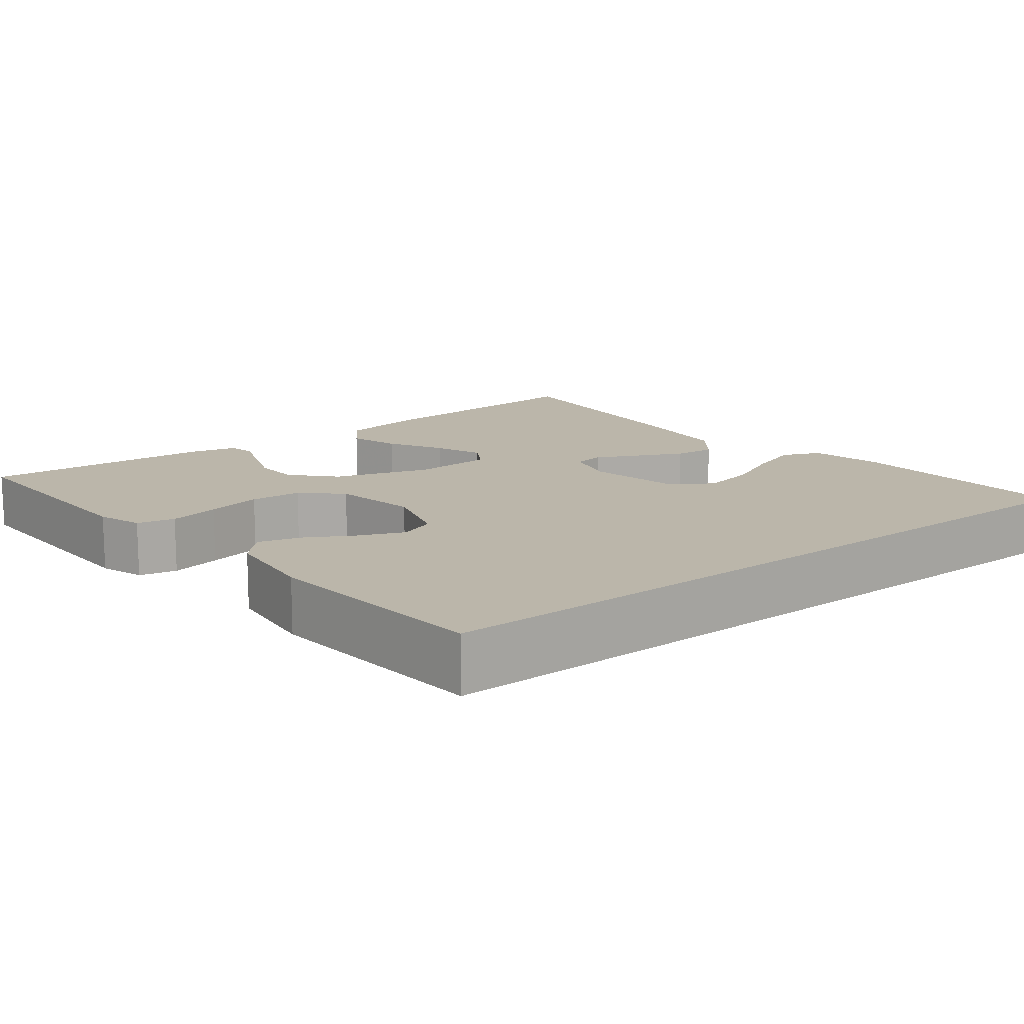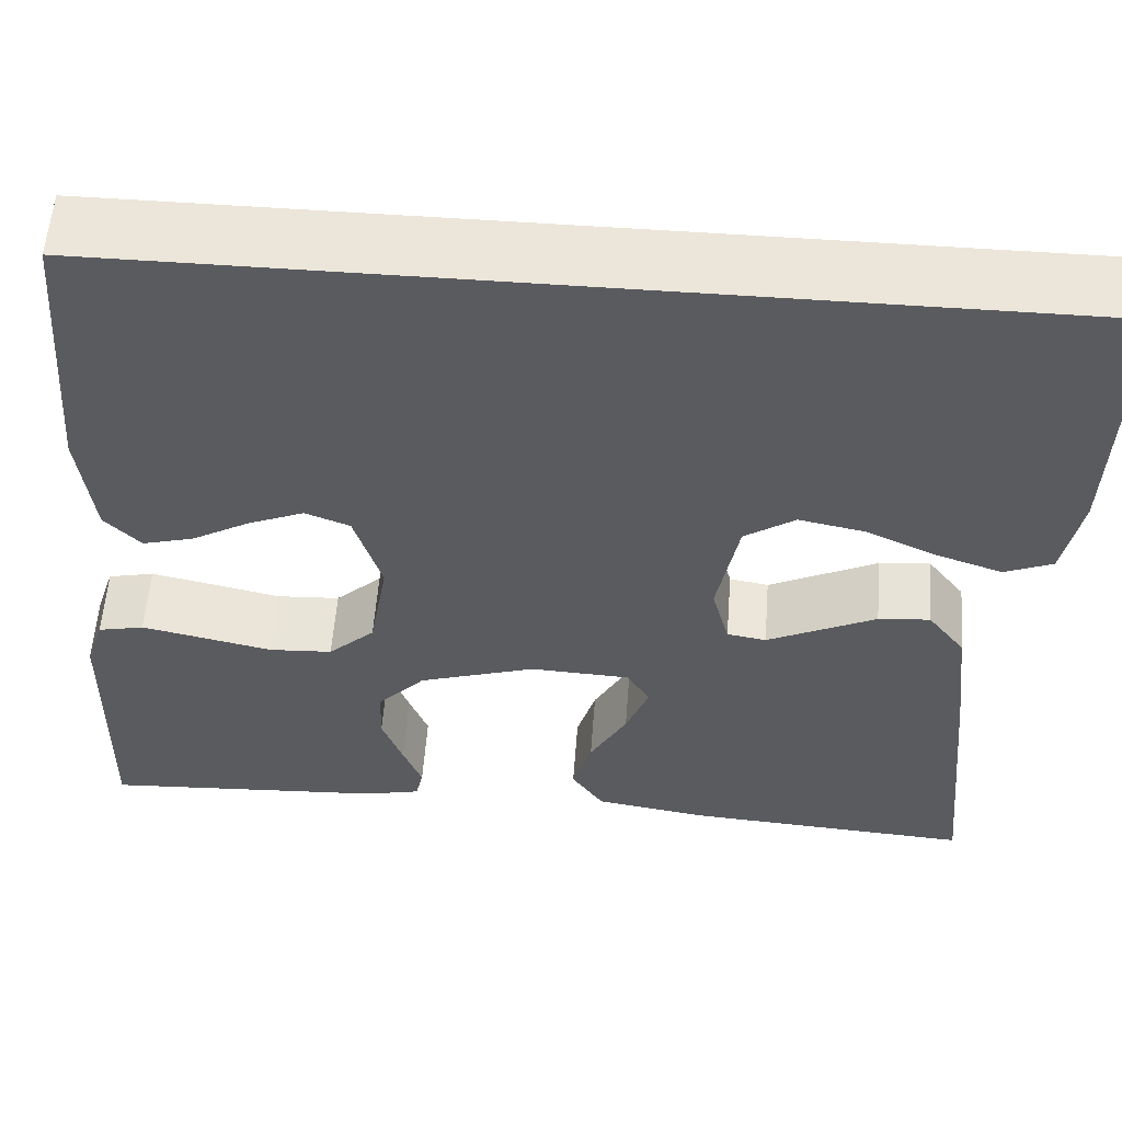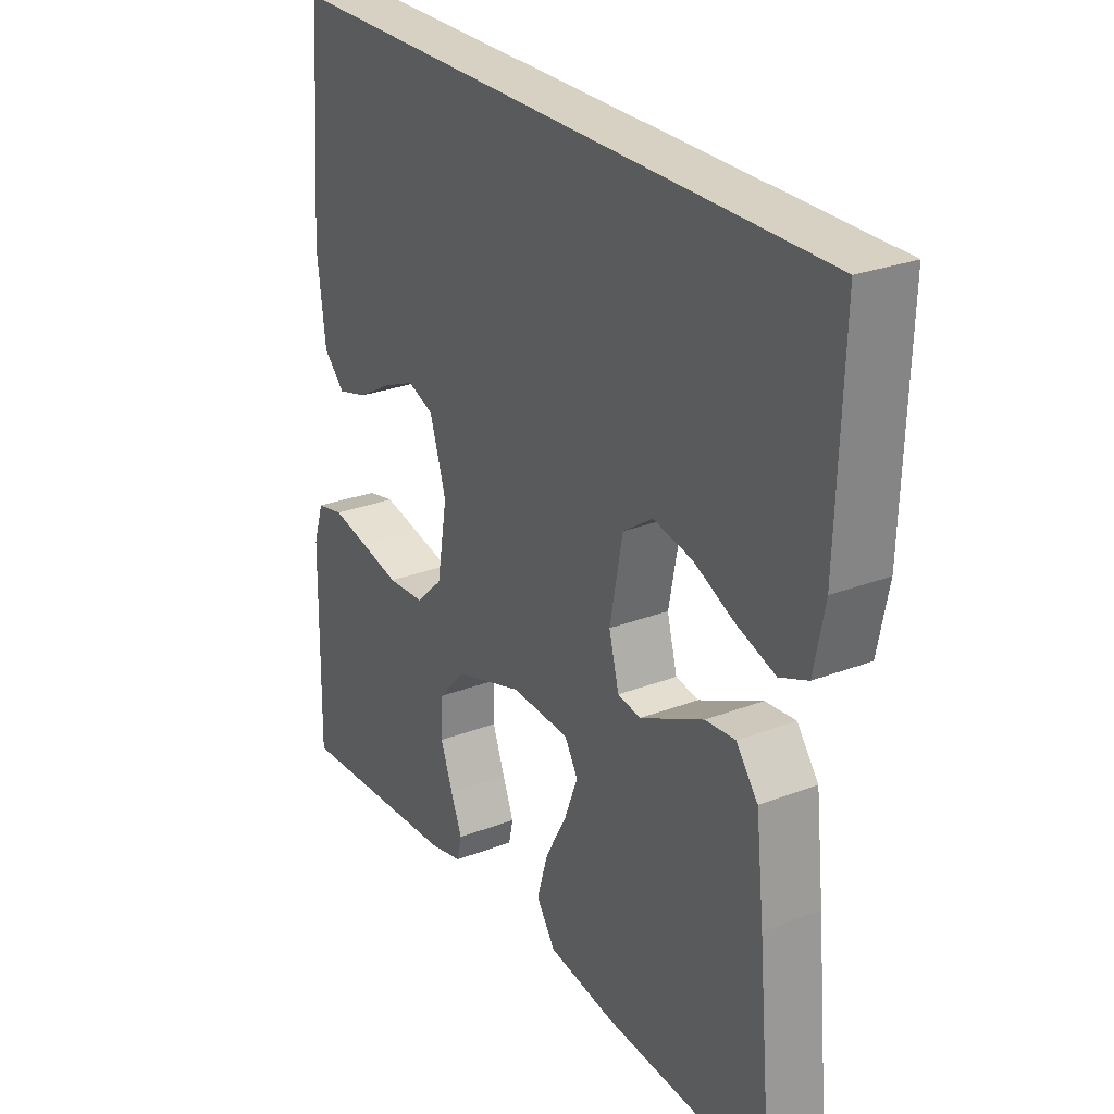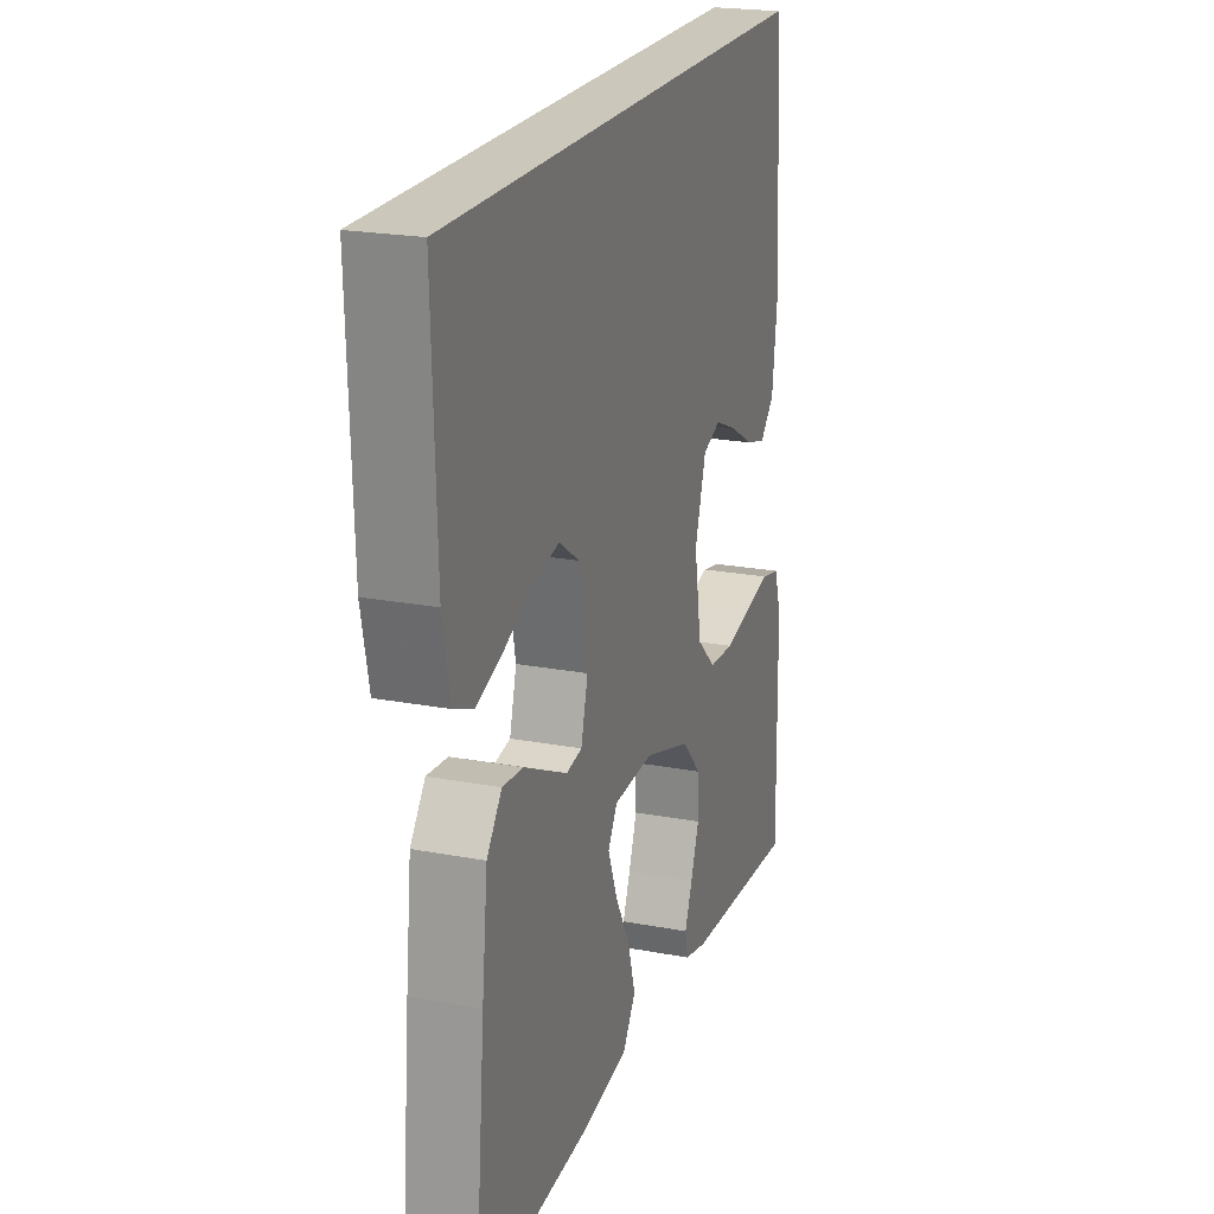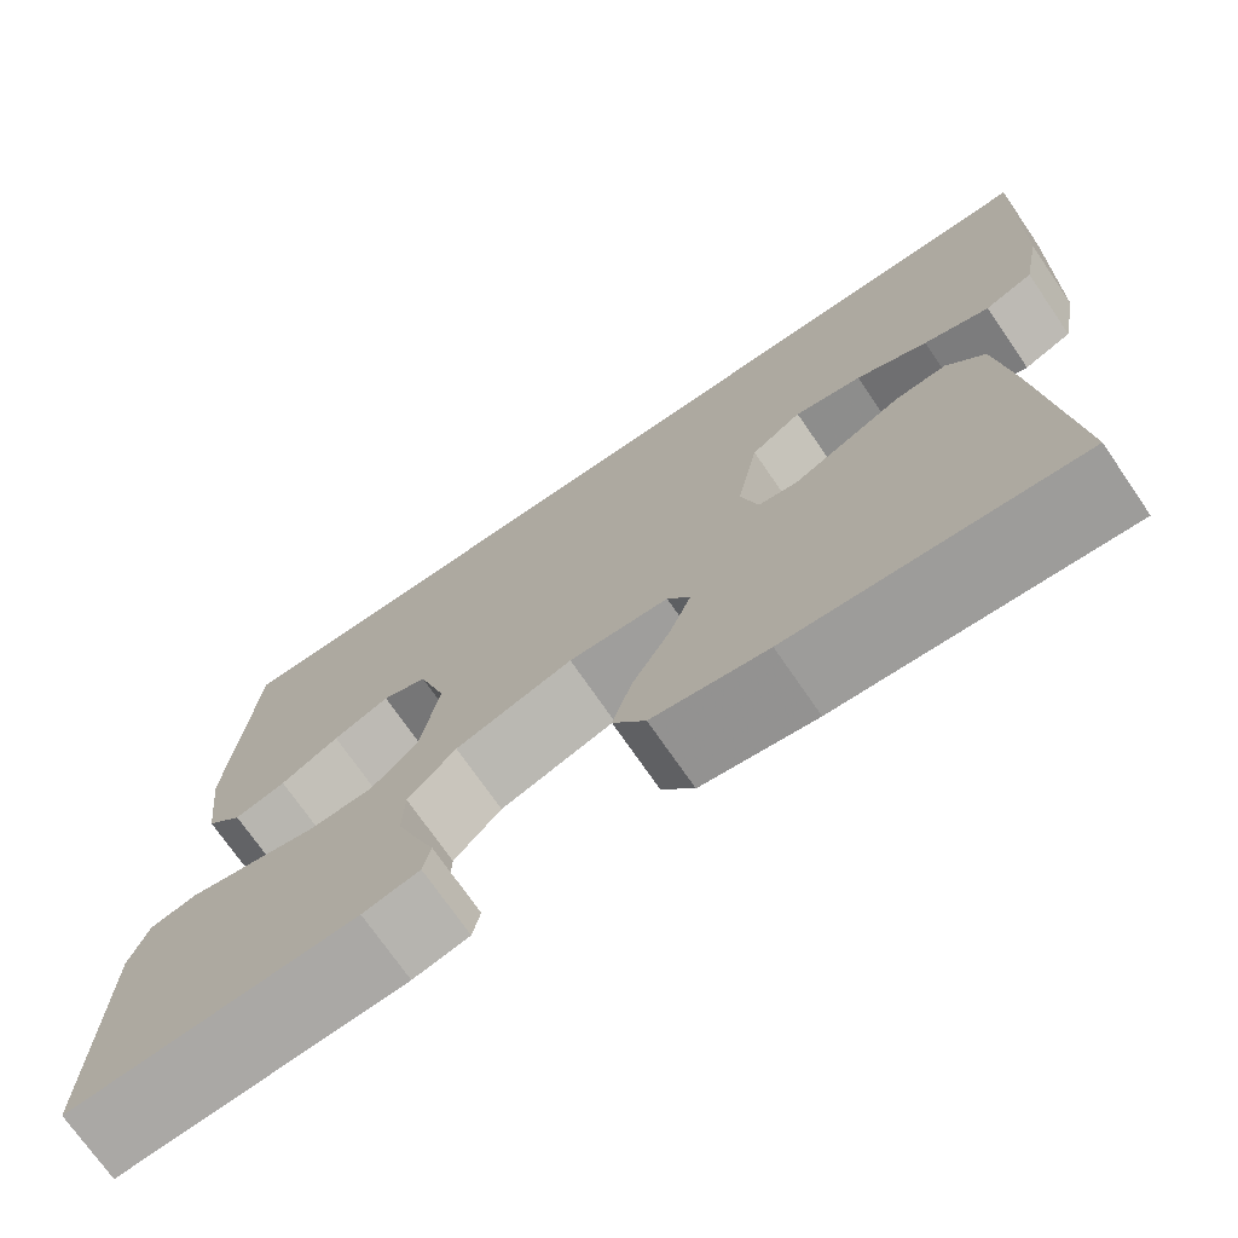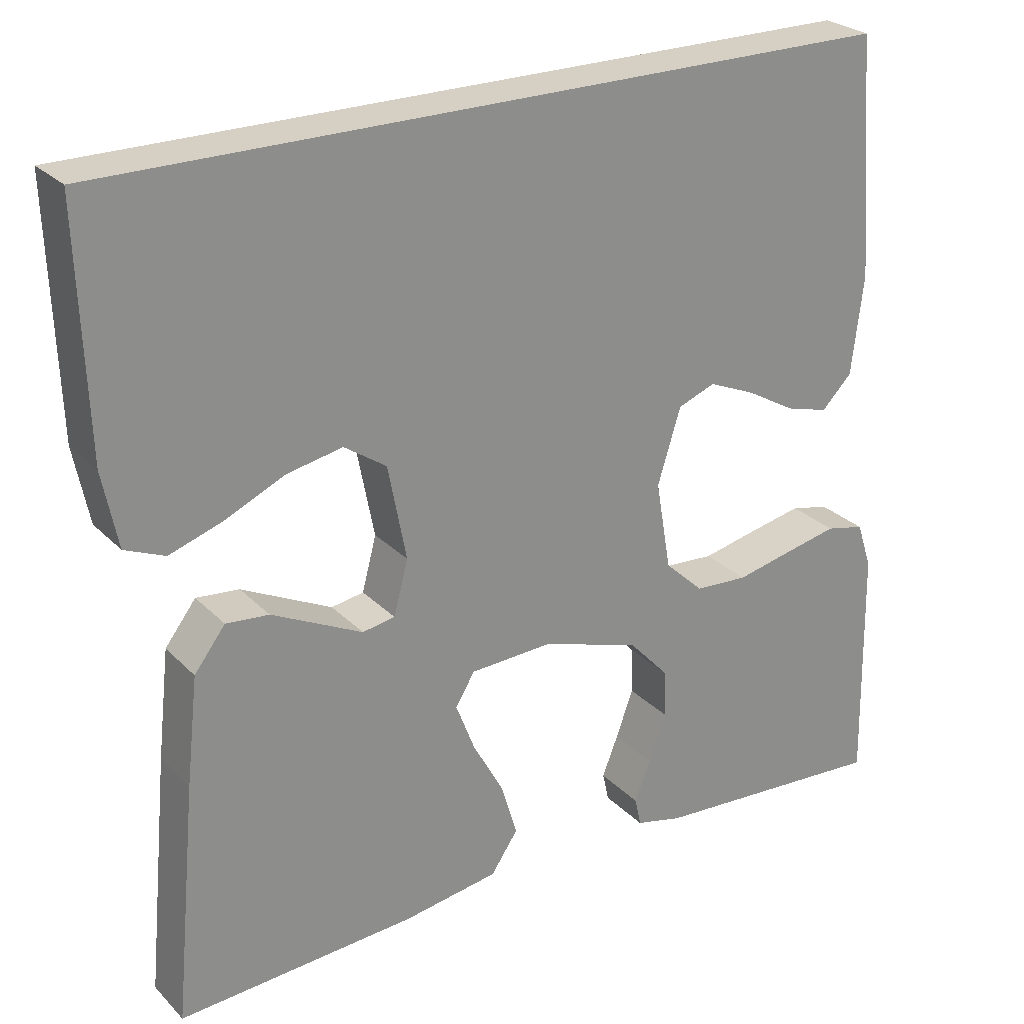
<metadata>
{"format":"obj","ext":"obj","renderer":"f3d","projection":"perspective","resolution":1024,"background":"white","views":[{"elev":13.9,"azim":-38.2,"up":"+Y"},{"elev":56.7,"azim":4.3,"up":"+Z"},{"elev":27.1,"azim":59.2,"up":"+Z"},{"elev":21.7,"azim":108.4,"up":"+Z"},{"elev":-72.8,"azim":34.5,"up":"+Z"},{"elev":26.0,"azim":146.7,"up":"+Z"}]}
</metadata>
<code>
v 0.558 0.07 0.5
v 0.548 0.07 0.2
v 0.529 0.07 0.105
v 0.479 0.07 0.084
v 0.411 0.07 0.107
v 0.337 0.07 0.141
v 0.267 0.07 0.155
v 0.214 0.07 0.119
v 0.191 0.07 0
v 0.209 0.07 -0.068
v 0.25 0.07 -0.075
v 0.305 0.07 -0.048
v 0.364 0.07 -0.019
v 0.418 0.07 -0.014
v 0.457 0.07 -0.065
v 0.472 0.07 -0.2
v 0.5 0.07 -0.5
v 0.2 0.07 -0.48
v 0.08 0.07 -0.461
v 0.046 0.07 -0.411
v 0.066 0.07 -0.344
v 0.105 0.07 -0.273
v 0.129 0.07 -0.211
v 0.105 0.07 -0.171
v 0 0.07 -0.166
v -0.123 0.07 -0.206
v -0.173 0.07 -0.26
v -0.175 0.07 -0.32
v -0.153 0.07 -0.38
v -0.133 0.07 -0.431
v -0.141 0.07 -0.467
v -0.2 0.07 -0.481
v -0.5 0.07 -0.5
v -0.495 0.07 -0.2
v -0.476 0.07 -0.142
v -0.427 0.07 -0.131
v -0.361 0.07 -0.145
v -0.289 0.07 -0.161
v -0.222 0.07 -0.157
v -0.173 0.07 -0.111
v -0.154 0.07 0
v -0.183 0.07 0.094
v -0.23 0.07 0.112
v -0.289 0.07 0.087
v -0.35 0.07 0.052
v -0.404 0.07 0.037
v -0.442 0.07 0.076
v -0.457 0.07 0.2
v -0.434 0.07 0.5
v 0.558 0 0.5
v 0.548 0 0.2
v 0.529 0 0.105
v 0.479 0 0.084
v 0.411 0 0.107
v 0.337 0 0.141
v 0.267 0 0.155
v 0.214 0 0.119
v 0.191 0 0
v 0.209 0 -0.068
v 0.25 0 -0.075
v 0.305 0 -0.048
v 0.364 0 -0.019
v 0.418 0 -0.014
v 0.457 0 -0.065
v 0.472 0 -0.2
v 0.5 0 -0.5
v 0.2 0 -0.48
v 0.08 0 -0.461
v 0.046 0 -0.411
v 0.066 0 -0.344
v 0.105 0 -0.273
v 0.129 0 -0.211
v 0.105 0 -0.171
v 0 0 -0.166
v -0.123 0 -0.206
v -0.173 0 -0.26
v -0.175 0 -0.32
v -0.153 0 -0.38
v -0.133 0 -0.431
v -0.141 0 -0.467
v -0.2 0 -0.481
v -0.5 0 -0.5
v -0.495 0 -0.2
v -0.476 0 -0.142
v -0.427 0 -0.131
v -0.361 0 -0.145
v -0.289 0 -0.161
v -0.222 0 -0.157
v -0.173 0 -0.111
v -0.154 0 0
v -0.183 0 0.094
v -0.23 0 0.112
v -0.289 0 0.087
v -0.35 0 0.052
v -0.404 0 0.037
v -0.442 0 0.076
v -0.457 0 0.2
v -0.434 0 0.5
f 44 45 46 47
f 43 44 47 48
f 42 43 48 49
f 35 36 37 38
f 33 34 35 38
f 33 38 39
f 32 33 39 40
f 29 30 31 32
f 28 29 32
f 27 28 32 40
f 19 20 21 22
f 19 22 23
f 18 19 23
f 17 18 23
f 16 17 23 24
f 12 13 14 15
f 11 12 15 16
f 10 11 16 24
f 3 4 5 6
f 3 6 7
f 2 3 7
f 42 49 1 2
f 26 27 40 41
f 25 26 41
f 9 10 24 25
f 8 9 25 41
f 7 8 41 42
f 2 7 42
f 96 95 94 93
f 97 96 93 92
f 98 97 92 91
f 87 86 85 84
f 87 84 83 82
f 88 87 82
f 89 88 82 81
f 81 80 79 78
f 81 78 77
f 89 81 77 76
f 71 70 69 68
f 72 71 68
f 72 68 67
f 72 67 66
f 73 72 66 65
f 64 63 62 61
f 65 64 61 60
f 73 65 60 59
f 55 54 53 52
f 56 55 52
f 56 52 51
f 51 50 98 91
f 90 89 76 75
f 90 75 74
f 74 73 59 58
f 90 74 58 57
f 91 90 57 56
f 91 56 51
f 1 50 51 2
f 2 51 52 3
f 3 52 53 4
f 4 53 54 5
f 5 54 55 6
f 6 55 56 7
f 7 56 57 8
f 8 57 58 9
f 9 58 59 10
f 10 59 60 11
f 11 60 61 12
f 12 61 62 13
f 13 62 63 14
f 14 63 64 15
f 15 64 65 16
f 16 65 66 17
f 17 66 67 18
f 18 67 68 19
f 19 68 69 20
f 20 69 70 21
f 21 70 71 22
f 22 71 72 23
f 23 72 73 24
f 24 73 74 25
f 25 74 75 26
f 26 75 76 27
f 27 76 77 28
f 28 77 78 29
f 29 78 79 30
f 30 79 80 31
f 31 80 81 32
f 32 81 82 33
f 33 82 83 34
f 34 83 84 35
f 35 84 85 36
f 36 85 86 37
f 37 86 87 38
f 38 87 88 39
f 39 88 89 40
f 40 89 90 41
f 41 90 91 42
f 42 91 92 43
f 43 92 93 44
f 44 93 94 45
f 45 94 95 46
f 46 95 96 47
f 47 96 97 48
f 48 97 98 49
f 49 98 50 1

</code>
